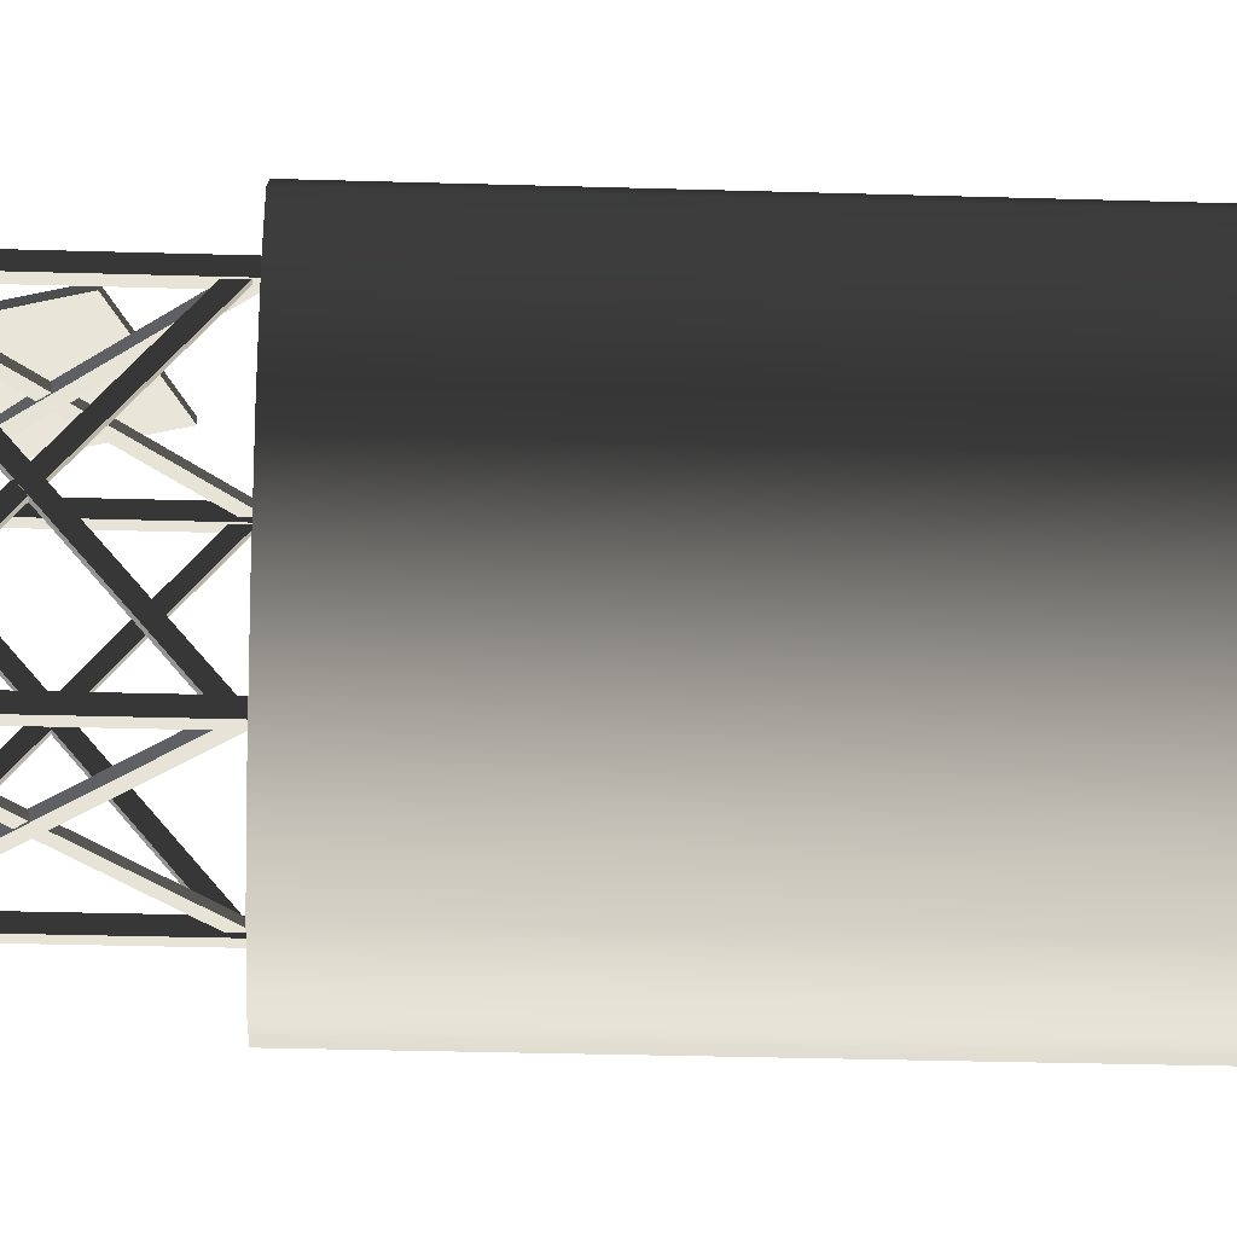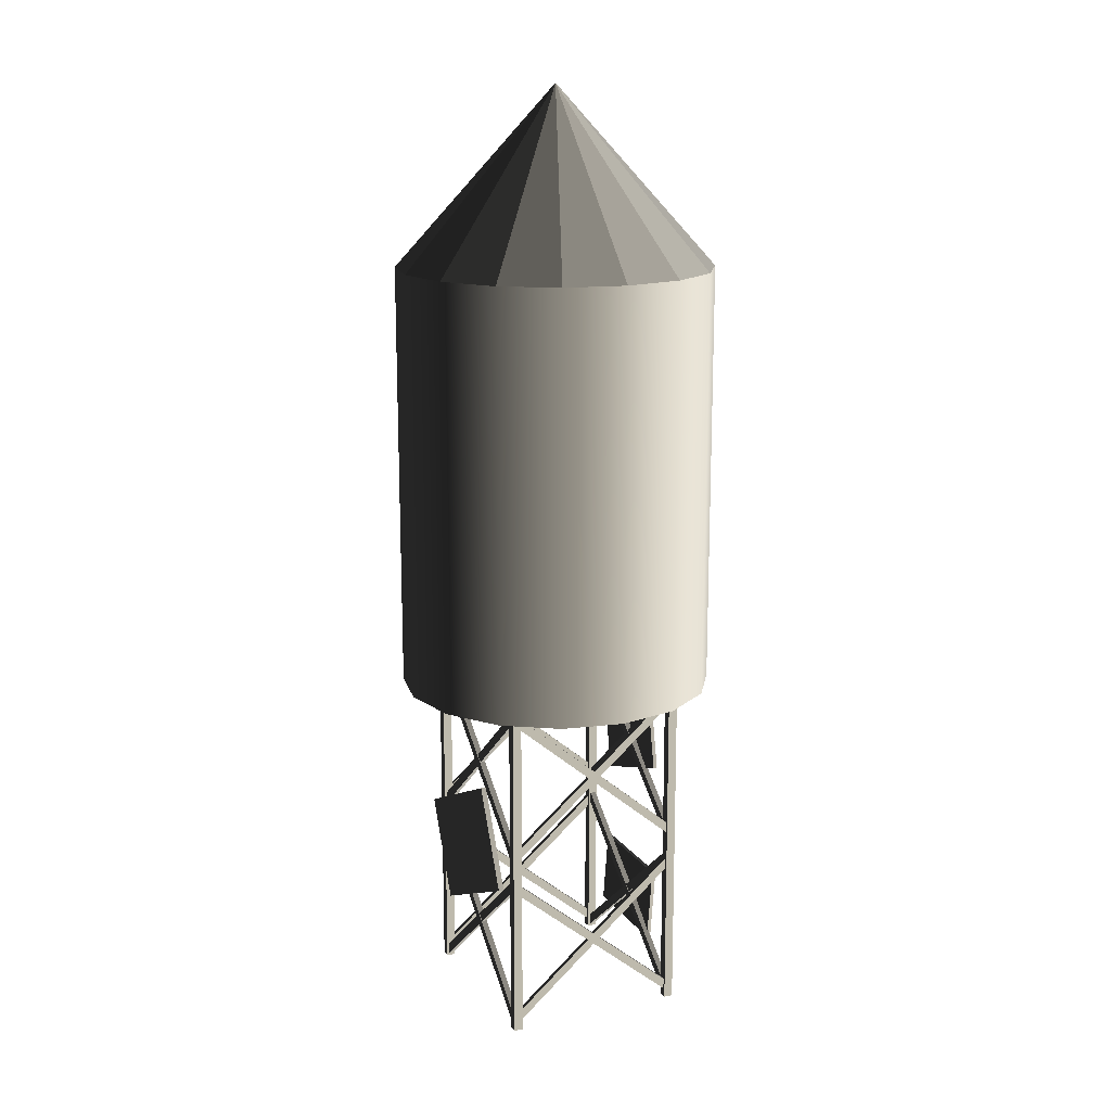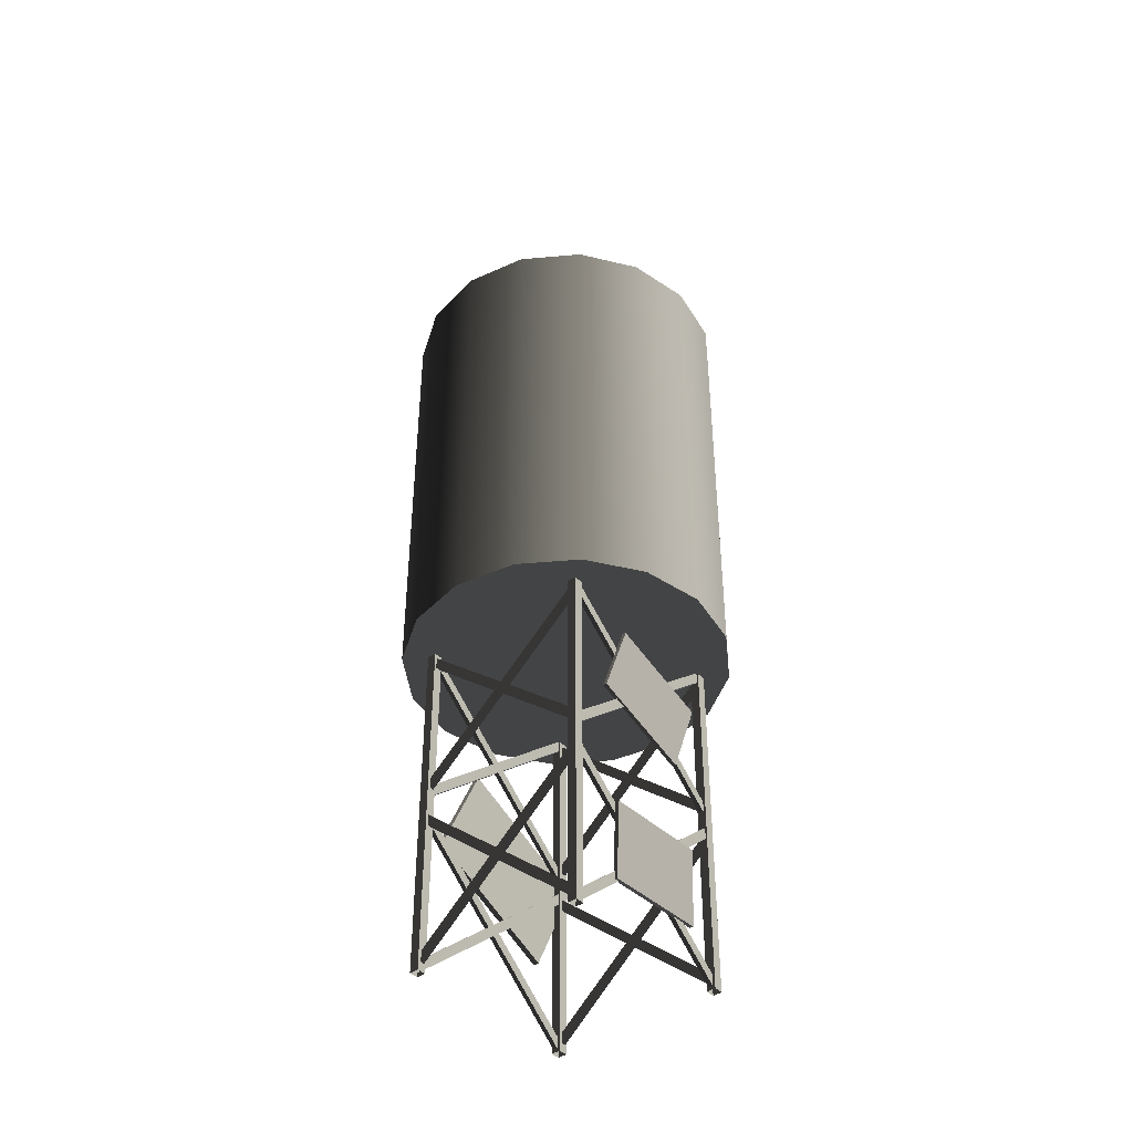
<metadata>
{"format":"obj","ext":"obj","renderer":"f3d","projection":"perspective","resolution":1024,"background":"white","views":[{"elev":-26.9,"azim":-92.8,"up":"+Y"},{"elev":15.4,"azim":65.2,"up":"+Z"},{"elev":-41.4,"azim":129.9,"up":"+Z"}]}
</metadata>
<code>
v 212.4 26.68 668.8
v 85.05 79.41 822.2
v 222.8 79.41 668.8
v 222.8 79.41 668.8
v 85.05 79.41 822.2
v 212.4 132.1 668.8
v 212.4 132.1 668.8
v 85.05 79.41 822.2
v 182.5 176.8 668.8
v 182.5 176.8 668.8
v 85.05 79.41 822.2
v 137.8 206.7 668.8
v 137.8 206.7 668.8
v 85.05 79.41 822.2
v 85.05 217.2 668.8
v 85.05 217.2 668.8
v 85.05 79.41 822.2
v 32.32 206.7 668.8
v 32.32 206.7 668.8
v 85.05 79.41 822.2
v -12.38 176.8 668.8
v -12.38 176.8 668.8
v 85.05 79.41 822.2
v -42.25 132.1 668.8
v -42.25 132.1 668.8
v 85.05 79.41 822.2
v -52.74 79.41 668.8
v -52.74 79.41 668.8
v 85.05 79.41 822.2
v -42.25 26.68 668.8
v -42.25 26.68 668.8
v 85.05 79.41 822.2
v -12.38 -18.03 668.8
v -12.38 -18.03 668.8
v 85.05 79.41 822.2
v 32.32 -47.9 668.8
v 32.32 -47.9 668.8
v 85.05 79.41 822.2
v 85.05 -58.39 668.8
v 85.05 -58.39 668.8
v 85.05 79.41 822.2
v 137.8 -47.9 668.8
v 137.8 -47.9 668.8
v 85.05 79.41 822.2
v 182.5 -18.03 668.8
v 182.5 -18.03 668.8
v 85.05 79.41 822.2
v 212.4 26.68 668.8
v 26.89 1.534 71.44
v 105 1.534 209.6
v -12.1 1.534 155
v 143.9 1.534 126
v 26.89 -3.242 71.44
v 105 -3.242 209.6
v 143.9 -3.242 126
v -12.1 -3.242 155
v 26.89 1.534 71.44
v 143.9 -3.242 126
v 143.9 1.534 126
v 26.89 -3.242 71.44
v 143.9 1.534 126
v 105 -3.242 209.6
v 105 1.534 209.6
v 143.9 -3.242 126
v 105 1.534 209.6
v -12.1 -3.242 155
v -12.1 1.534 155
v 105 -3.242 209.6
v -12.1 1.534 155
v 26.89 -3.242 71.44
v 26.89 1.534 71.44
v -12.1 -3.242 155
v 137.8 -47.9 668.8
v 85.05 -58.39 297.6
v 85.05 -58.39 668.8
v 137.8 -47.9 297.6
v 182.5 -18.03 668.8
v 182.5 -18.03 297.6
v 212.4 26.68 668.8
v 182.5 -18.03 297.6
v 182.5 -18.03 668.8
v 212.4 26.68 297.6
v 222.8 79.41 668.8
v 222.8 79.41 297.6
v 212.4 132.1 668.8
v 212.4 132.1 297.6
v 182.5 176.8 668.8
v 212.4 132.1 297.6
v 182.5 176.8 668.8
v 182.5 176.8 297.6
v 137.8 206.7 668.8
v 137.8 206.7 297.6
v 85.05 217.2 668.8
v 85.05 217.2 297.6
v 32.32 206.7 668.8
v 32.32 206.7 297.6
v -12.38 176.8 668.8
v 32.32 206.7 297.6
v 32.32 206.7 668.8
v -12.38 176.8 297.6
v -42.25 132.1 668.8
v -42.25 132.1 297.6
v -52.74 79.41 668.8
v -52.74 79.41 297.6
v -42.25 26.68 668.8
v -42.25 26.68 297.6
v -12.38 -18.03 668.8
v -42.25 26.68 297.6
v -42.25 26.68 668.8
v -12.38 -18.03 297.6
v 32.32 -47.9 668.8
v 32.32 -47.9 297.6
v 85.05 -58.39 668.8
v 85.05 -58.39 297.6
v 212.4 26.68 297.6
v 137.8 -47.9 297.6
v 182.5 -18.03 297.6
v 212.4 132.1 297.6
v 222.8 79.41 297.6
v -42.25 26.68 297.6
v 32.32 -47.9 297.6
v 85.05 -58.39 297.6
v -12.38 -18.03 297.6
v 32.32 206.7 297.6
v -42.25 132.1 297.6
v -52.74 79.41 297.6
v -12.38 176.8 297.6
v 137.8 206.7 297.6
v 85.05 217.2 297.6
v 182.5 176.8 297.6
v 167.9 1.39 165
v 3.63 1.39 292.5
v 8.692 1.39 298.6
v 162.8 1.39 159
v 162.8 1.39 159
v 3.63 6.484 292.5
v 3.63 1.39 292.5
v 162.8 6.484 159
v 162.8 6.484 159
v 8.692 6.484 298.6
v 3.63 6.484 292.5
v 167.9 6.484 165
v 167.9 6.484 165
v 8.692 1.39 298.6
v 8.692 6.484 298.6
v 167.9 1.39 165
v -8.079e-05 -0.0001212 156
v 7.874 -0.0001023 311.9
v 7.874 -0.0001023 156
v -8.079e-05 -0.0001212 311.9
v 7.874 -0.0001023 156
v 7.874 7.874 311.9
v 7.874 7.874 156
v 7.874 -0.0001023 311.9
v 7.874 7.874 156
v -9.966e-05 7.874 311.9
v -9.966e-05 7.874 156
v 7.874 7.874 311.9
v -9.966e-05 7.874 156
v -8.079e-05 -0.0001212 311.9
v -8.079e-05 -0.0001212 156
v -9.966e-05 7.874 311.9
v 169.7 7.874 156
v 161.9 7.874 311.9
v 161.9 7.874 156
v 169.7 7.874 311.9
v 161.9 7.874 156
v 161.9 -0.000334 311.9
v 161.9 -0.000334 156
v 161.9 7.874 311.9
v 161.9 -0.000334 156
v 169.7 -0.0003151 311.9
v 169.7 -0.0003151 156
v 161.9 -0.000334 311.9
v 169.7 -0.0003151 156
v 169.7 7.874 311.9
v 169.7 7.874 156
v 169.7 -0.0003151 311.9
v 162.8 2.039 298.6
v 8.692 2.039 159
v 3.63 2.039 165
v 167.9 2.039 292.5
v 167.9 2.039 292.5
v 8.692 5.834 159
v 8.692 2.039 159
v 167.9 5.835 292.5
v 167.9 5.835 292.5
v 3.63 5.834 165
v 8.692 5.834 159
v 162.8 5.835 298.6
v 162.8 5.835 298.6
v 3.63 2.039 165
v 3.63 5.834 165
v 162.8 2.039 298.6
v 167.9 152.7 165
v 3.63 152.7 292.5
v 8.692 152.7 298.6
v 162.8 152.7 159
v 162.8 152.7 159
v 3.63 157.8 292.5
v 3.63 152.7 292.5
v 162.8 157.8 159
v 162.8 157.8 159
v 8.692 157.8 298.6
v 3.63 157.8 292.5
v 167.9 157.8 165
v 167.9 157.8 165
v 8.692 152.7 298.6
v 8.692 157.8 298.6
v 167.9 152.7 165
v -6.807e-05 151.3 156
v 7.874 151.3 311.9
v 7.874 151.3 156
v -6.807e-05 151.3 311.9
v 7.874 151.3 156
v 7.874 159.2 311.9
v 7.874 159.2 156
v 7.874 151.3 311.9
v 7.874 159.2 156
v -8.694e-05 159.2 311.9
v -8.694e-05 159.2 156
v 7.874 159.2 311.9
v -8.694e-05 159.2 156
v -6.807e-05 151.3 311.9
v -6.807e-05 151.3 156
v -8.694e-05 159.2 311.9
v 169.7 159.2 156
v 161.9 159.2 311.9
v 161.9 159.2 156
v 169.7 159.2 311.9
v 161.9 159.2 156
v 161.9 151.3 311.9
v 161.9 151.3 156
v 161.9 159.2 311.9
v 161.9 151.3 156
v 169.7 151.3 311.9
v 169.7 151.3 156
v 161.9 151.3 311.9
v 169.7 151.3 156
v 169.7 159.2 311.9
v 169.7 159.2 156
v 169.7 151.3 311.9
v 162.8 153.4 298.6
v 8.692 153.4 159
v 3.63 153.4 165
v 167.9 153.4 292.5
v 167.9 153.4 292.5
v 8.692 157.2 159
v 8.692 153.4 159
v 167.9 157.2 292.5
v 167.9 157.2 292.5
v 3.63 157.2 165
v 8.692 157.2 159
v 162.8 157.2 298.6
v 162.8 157.2 298.6
v 3.63 153.4 165
v 3.63 157.2 165
v 162.8 153.4 298.6
v 5.374 157.2 168.5
v 5.374 2 289
v 5.374 6.783 294.7
v 5.374 152.4 162.8
v 5.374 152.4 162.8
v 0.5593 2 289
v 5.374 2 289
v 0.5593 152.4 162.8
v 0.5593 152.4 162.8
v 0.5591 6.783 294.7
v 0.5593 2 289
v 0.5593 157.2 168.5
v 0.5593 157.2 168.5
v 5.374 6.783 294.7
v 0.5591 6.783 294.7
v 5.374 157.2 168.5
v 4.76 152.4 294.7
v 4.76 6.783 162.8
v 4.76 1.999 168.5
v 4.76 157.2 289
v 4.76 157.2 289
v 1.174 6.783 162.8
v 4.76 6.783 162.8
v 1.174 157.2 289
v 1.174 157.2 289
v 1.174 1.999 168.5
v 1.174 6.783 162.8
v 1.174 152.4 294.7
v 1.174 152.4 294.7
v 4.76 1.999 168.5
v 1.174 1.999 168.5
v 4.76 152.4 294.7
v 167.6 157.2 168.5
v 167.6 2 289
v 167.6 6.783 294.7
v 167.6 152.4 162.8
v 167.6 152.4 162.8
v 162.8 2 289
v 167.6 2 289
v 162.8 152.4 162.8
v 162.8 152.4 162.8
v 162.8 6.783 294.7
v 162.8 2 289
v 162.8 157.2 168.5
v 162.8 157.2 168.5
v 167.6 6.783 294.7
v 162.8 6.783 294.7
v 167.6 157.2 168.5
v 167 152.4 294.7
v 167 6.783 162.8
v 167 1.999 168.5
v 167 157.2 289
v 167 157.2 289
v 163.4 6.783 162.8
v 167 6.783 162.8
v 163.4 157.2 289
v 163.4 157.2 289
v 163.4 1.999 168.5
v 163.4 6.783 162.8
v 163.4 152.4 294.7
v 163.4 152.4 294.7
v 167 1.999 168.5
v 163.4 1.999 168.5
v 167 152.4 294.7
v 167.9 1.39 8.979
v 3.63 1.39 136.5
v 8.692 1.39 142.5
v 162.8 1.39 2.947
v 162.8 1.39 2.947
v 3.63 6.484 136.5
v 3.63 1.39 136.5
v 162.8 6.484 2.947
v 162.8 6.484 2.947
v 8.692 6.484 142.5
v 3.63 6.484 136.5
v 167.9 6.484 8.979
v 167.9 6.484 8.979
v 8.692 1.39 142.5
v 8.692 6.484 142.5
v 167.9 1.39 8.979
v -8.079e-05 -0.0001212 7.422e-21
v 7.874 -0.0001023 156
v 7.874 -0.0001023 6.266e-21
v -8.079e-05 -0.0001212 156
v 7.874 -0.0001023 6.266e-21
v 7.874 7.874 156
v 7.874 7.874 -4.821e-16
v 7.874 -0.0001023 156
v 7.874 7.874 -4.821e-16
v -9.966e-05 7.874 156
v -9.966e-05 7.874 -4.821e-16
v 7.874 7.874 156
v -9.966e-05 7.874 -4.821e-16
v -8.079e-05 -0.0001212 156
v -8.079e-05 -0.0001212 7.422e-21
v -9.966e-05 7.874 156
v 169.7 7.874 -4.821e-16
v 161.9 7.874 156
v 161.9 7.874 -4.821e-16
v 169.7 7.874 156
v 161.9 7.874 -4.821e-16
v 161.9 -0.000334 156
v 161.9 -0.000334 2.045e-20
v 161.9 7.874 156
v 161.9 -0.000334 2.045e-20
v 169.7 -0.0003151 156
v 169.7 -0.0003151 1.93e-20
v 161.9 -0.000334 156
v 169.7 -0.0003151 1.93e-20
v 169.7 7.874 156
v 169.7 7.874 -4.821e-16
v 169.7 -0.0003151 156
v 162.8 2.039 142.5
v 8.692 2.039 2.947
v 3.63 2.039 8.979
v 167.9 2.039 136.5
v 167.9 2.039 136.5
v 8.692 5.834 2.947
v 8.692 2.039 2.947
v 167.9 5.835 136.5
v 167.9 5.835 136.5
v 3.63 5.834 8.979
v 8.692 5.834 2.947
v 162.8 5.835 142.5
v 162.8 5.835 142.5
v 3.63 2.039 8.979
v 3.63 5.834 8.979
v 162.8 2.039 142.5
v 167.9 152.7 8.979
v 3.63 152.7 136.5
v 8.692 152.7 142.5
v 162.8 152.7 2.947
v 162.8 152.7 2.947
v 3.63 157.8 136.5
v 3.63 152.7 136.5
v 162.8 157.8 2.947
v 162.8 157.8 2.947
v 8.692 157.8 142.5
v 3.63 157.8 136.5
v 167.9 157.8 8.979
v 167.9 157.8 8.979
v 8.692 152.7 142.5
v 8.692 157.8 142.5
v 167.9 152.7 8.979
v -6.807e-05 151.3 -9.267e-15
v 7.874 151.3 156
v 7.874 151.3 -9.267e-15
v -6.807e-05 151.3 156
v 7.874 151.3 -9.267e-15
v 7.874 159.2 156
v 7.874 159.2 -9.749e-15
v 7.874 151.3 156
v 7.874 159.2 -9.749e-15
v -8.694e-05 159.2 156
v -8.694e-05 159.2 -9.749e-15
v 7.874 159.2 156
v -8.694e-05 159.2 -9.749e-15
v -6.807e-05 151.3 156
v -6.807e-05 151.3 -9.267e-15
v -8.694e-05 159.2 156
v 169.7 159.2 -9.749e-15
v 161.9 159.2 156
v 161.9 159.2 -9.749e-15
v 169.7 159.2 156
v 161.9 159.2 -9.749e-15
v 161.9 151.3 156
v 161.9 151.3 -9.267e-15
v 161.9 159.2 156
v 161.9 151.3 -9.267e-15
v 169.7 151.3 156
v 169.7 151.3 -9.267e-15
v 161.9 151.3 156
v 169.7 151.3 -9.267e-15
v 169.7 159.2 156
v 169.7 159.2 -9.749e-15
v 169.7 151.3 156
v 162.8 153.4 142.5
v 8.692 153.4 2.947
v 3.63 153.4 8.979
v 167.9 153.4 136.5
v 167.9 153.4 136.5
v 8.692 157.2 2.947
v 8.692 153.4 2.947
v 167.9 157.2 136.5
v 167.9 157.2 136.5
v 3.63 157.2 8.979
v 8.692 157.2 2.947
v 162.8 157.2 142.5
v 162.8 157.2 142.5
v 3.63 153.4 8.979
v 3.63 157.2 8.979
v 162.8 153.4 142.5
v 5.374 157.2 12.48
v 5.374 2 133
v 5.374 6.783 138.7
v 5.374 152.4 6.776
v 5.374 152.4 6.776
v 0.5593 2 133
v 5.374 2 133
v 0.5593 152.4 6.776
v 0.5593 152.4 6.776
v 0.5591 6.783 138.7
v 0.5593 2 133
v 0.5593 157.2 12.48
v 0.5593 157.2 12.48
v 5.374 6.783 138.7
v 0.5591 6.783 138.7
v 5.374 157.2 12.48
v 4.76 152.4 138.7
v 4.76 6.783 6.776
v 4.76 1.999 12.48
v 4.76 157.2 133
v 4.76 157.2 133
v 1.174 6.783 6.776
v 4.76 6.783 6.776
v 1.174 157.2 133
v 1.174 157.2 133
v 1.174 1.999 12.48
v 1.174 6.783 6.776
v 1.174 152.4 138.7
v 1.174 152.4 138.7
v 4.76 1.999 12.48
v 1.174 1.999 12.48
v 4.76 152.4 138.7
v 167.6 157.2 12.48
v 167.6 2 133
v 167.6 6.783 138.7
v 167.6 152.4 6.776
v 167.6 152.4 6.776
v 162.8 2 133
v 167.6 2 133
v 162.8 152.4 6.776
v 162.8 152.4 6.776
v 162.8 6.783 138.7
v 162.8 2 133
v 162.8 157.2 12.48
v 162.8 157.2 12.48
v 167.6 6.783 138.7
v 162.8 6.783 138.7
v 167.6 157.2 12.48
v 167 152.4 138.7
v 167 6.783 6.776
v 167 1.999 12.48
v 167 157.2 133
v 167 157.2 133
v 163.4 6.783 6.776
v 167 6.783 6.776
v 163.4 157.2 133
v 163.4 157.2 133
v 163.4 1.999 12.48
v 163.4 6.783 6.776
v 163.4 152.4 138.7
v 163.4 152.4 138.7
v 167 1.999 12.48
v 163.4 1.999 12.48
v 167 152.4 138.7
v 123.7 156.4 39.15
v 33.62 159.8 107
v 125.4 160.4 104.6
v 31.94 155.8 41.54
v 123.7 159.8 38.94
v 33.59 163.1 106.8
v 31.91 159.2 41.34
v 125.4 163.8 104.4
v 123.7 156.4 39.15
v 31.91 159.2 41.34
v 31.94 155.8 41.54
v 123.7 159.8 38.94
v 31.94 155.8 41.54
v 33.59 163.1 106.8
v 33.62 159.8 107
v 31.91 159.2 41.34
v 33.62 159.8 107
v 125.4 163.8 104.4
v 125.4 160.4 104.6
v 33.59 163.1 106.8
v 125.4 160.4 104.6
v 123.7 159.8 38.94
v 123.7 156.4 39.15
v 125.4 163.8 104.4
v 132.6 156.4 212.4
v 24.7 159.8 245.3
v 111.8 160.4 274.5
v 45.5 155.8 183.3
v 132.6 159.8 212.2
v 24.74 163.1 245.1
v 45.55 159.2 183.1
v 111.8 163.8 274.3
v 132.6 156.4 212.4
v 45.55 159.2 183.1
v 45.5 155.8 183.3
v 132.6 159.8 212.2
v 45.5 155.8 183.3
v 24.74 163.1 245.1
v 24.7 159.8 245.3
v 45.55 159.2 183.1
v 24.7 159.8 245.3
v 111.8 163.8 274.3
v 111.8 160.4 274.5
v 24.74 163.1 245.1
v 111.8 160.4 274.5
v 132.6 159.8 212.2
v 132.6 156.4 212.4
v 111.8 163.8 274.3
g Roof_WaterConteiner_7481_18
f 1 3 2
f 4 6 5
f 7 9 8
f 10 12 11
f 13 15 14
f 16 18 17
f 19 21 20
f 22 24 23
f 25 27 26
f 28 30 29
f 31 33 32
f 34 36 35
f 37 39 38
f 40 42 41
f 43 45 44
f 46 48 47
f 49 51 50
f 50 52 49
f 53 55 54
f 54 56 53
f 57 59 58
f 58 60 57
f 61 63 62
f 62 64 61
f 65 67 66
f 66 68 65
f 69 71 70
f 70 72 69
f 73 75 74
f 74 76 73
f 77 73 76
f 76 78 77
f 79 81 80
f 80 82 79
f 83 79 82
f 82 84 83
f 85 83 84
f 84 86 85
f 87 85 86
f 88 90 89
f 91 89 90
f 90 92 91
f 93 91 92
f 92 94 93
f 95 93 94
f 94 96 95
f 97 99 98
f 98 100 97
f 101 97 100
f 100 102 101
f 103 101 102
f 102 104 103
f 105 103 104
f 104 106 105
f 107 109 108
f 108 110 107
f 111 107 110
f 110 112 111
f 113 111 112
f 112 114 113
f 115 117 116
f 115 116 118
f 119 115 118
f 116 120 118
f 116 121 120
f 116 122 121
f 121 123 120
f 120 124 118
f 120 125 124
f 120 126 125
f 125 127 124
f 124 128 118
f 124 129 128
f 128 130 118
f 131 133 132
f 132 134 131
f 135 137 136
f 136 138 135
f 139 141 140
f 140 142 139
f 143 145 144
f 144 146 143
f 147 149 148
f 148 150 147
f 151 153 152
f 152 154 151
f 155 157 156
f 156 158 155
f 159 161 160
f 160 162 159
f 163 165 164
f 164 166 163
f 167 169 168
f 168 170 167
f 171 173 172
f 172 174 171
f 175 177 176
f 176 178 175
f 179 181 180
f 180 182 179
f 183 185 184
f 184 186 183
f 187 189 188
f 188 190 187
f 191 193 192
f 192 194 191
f 195 197 196
f 196 198 195
f 199 201 200
f 200 202 199
f 203 205 204
f 204 206 203
f 207 209 208
f 208 210 207
f 211 213 212
f 212 214 211
f 215 217 216
f 216 218 215
f 219 221 220
f 220 222 219
f 223 225 224
f 224 226 223
f 227 229 228
f 228 230 227
f 231 233 232
f 232 234 231
f 235 237 236
f 236 238 235
f 239 241 240
f 240 242 239
f 243 245 244
f 244 246 243
f 247 249 248
f 248 250 247
f 251 253 252
f 252 254 251
f 255 257 256
f 256 258 255
f 259 261 260
f 260 262 259
f 263 265 264
f 264 266 263
f 267 269 268
f 268 270 267
f 271 273 272
f 272 274 271
f 275 277 276
f 276 278 275
f 279 281 280
f 280 282 279
f 283 285 284
f 284 286 283
f 287 289 288
f 288 290 287
f 291 293 292
f 292 294 291
f 295 297 296
f 296 298 295
f 299 301 300
f 300 302 299
f 303 305 304
f 304 306 303
f 307 309 308
f 308 310 307
f 311 313 312
f 312 314 311
f 315 317 316
f 316 318 315
f 319 321 320
f 320 322 319
f 323 325 324
f 324 326 323
f 327 329 328
f 328 330 327
f 331 333 332
f 332 334 331
f 335 337 336
f 336 338 335
f 339 341 340
f 340 342 339
f 343 345 344
f 344 346 343
f 347 349 348
f 348 350 347
f 351 353 352
f 352 354 351
f 355 357 356
f 356 358 355
f 359 361 360
f 360 362 359
f 363 365 364
f 364 366 363
f 367 369 368
f 368 370 367
f 371 373 372
f 372 374 371
f 375 377 376
f 376 378 375
f 379 381 380
f 380 382 379
f 383 385 384
f 384 386 383
f 387 389 388
f 388 390 387
f 391 393 392
f 392 394 391
f 395 397 396
f 396 398 395
f 399 401 400
f 400 402 399
f 403 405 404
f 404 406 403
f 407 409 408
f 408 410 407
f 411 413 412
f 412 414 411
f 415 417 416
f 416 418 415
f 419 421 420
f 420 422 419
f 423 425 424
f 424 426 423
f 427 429 428
f 428 430 427
f 431 433 432
f 432 434 431
f 435 437 436
f 436 438 435
f 439 441 440
f 440 442 439
f 443 445 444
f 444 446 443
f 447 449 448
f 448 450 447
f 451 453 452
f 452 454 451
f 455 457 456
f 456 458 455
f 459 461 460
f 460 462 459
f 463 465 464
f 464 466 463
f 467 469 468
f 468 470 467
f 471 473 472
f 472 474 471
f 475 477 476
f 476 478 475
f 479 481 480
f 480 482 479
f 483 485 484
f 484 486 483
f 487 489 488
f 488 490 487
f 491 493 492
f 492 494 491
f 495 497 496
f 496 498 495
f 499 501 500
f 500 502 499
f 503 505 504
f 504 506 503
f 507 509 508
f 508 510 507
f 511 513 512
f 512 514 511
f 515 517 516
f 516 518 515
f 519 521 520
f 520 522 519
f 523 525 524
f 524 526 523
f 527 529 528
f 528 530 527
f 531 533 532
f 532 534 531
f 535 537 536
f 536 538 535
f 539 541 540
f 540 542 539
f 543 545 544
f 544 546 543
f 547 549 548
f 548 550 547
f 551 553 552
f 552 554 551
f 555 557 556
f 556 558 555
f 559 561 560
f 560 562 559

</code>
